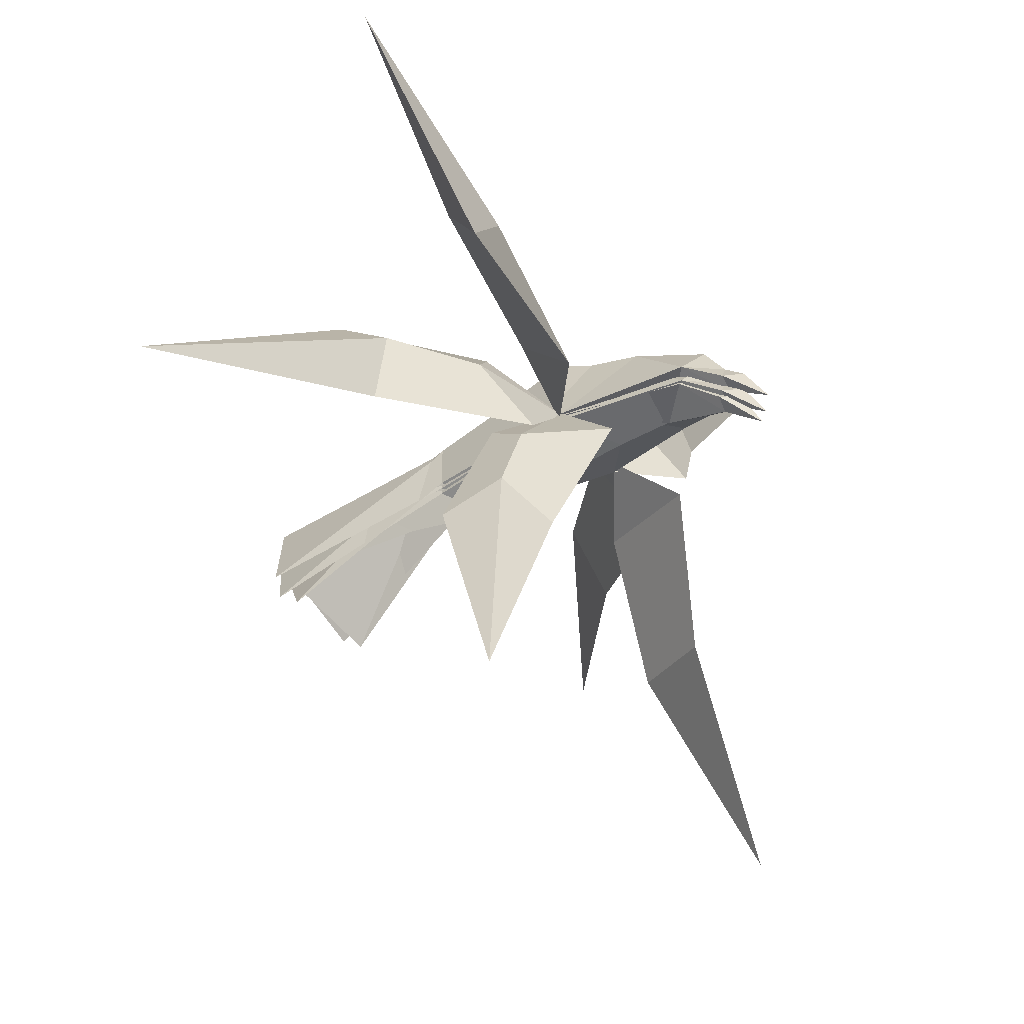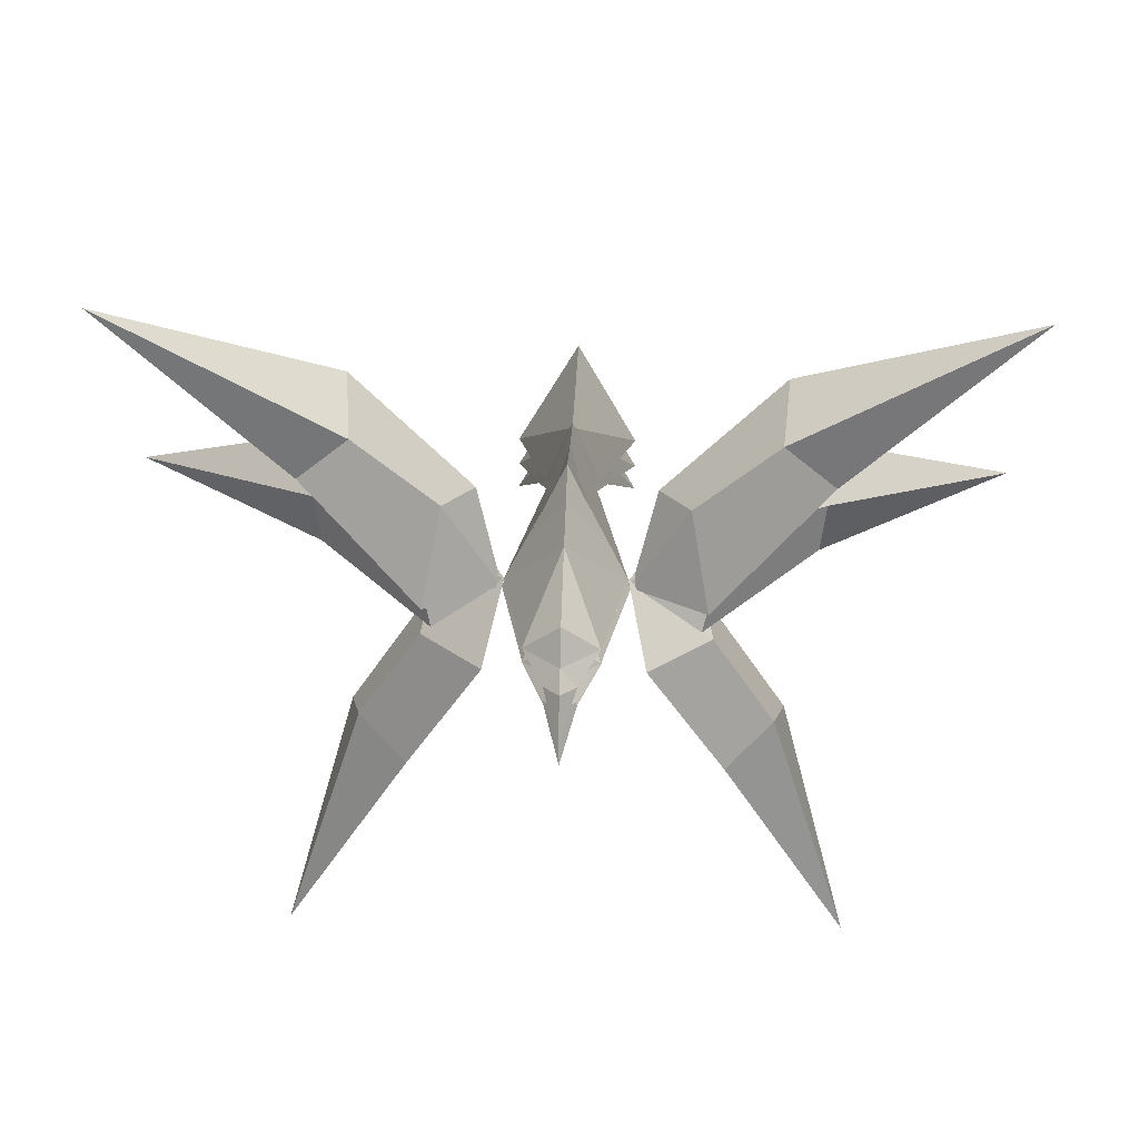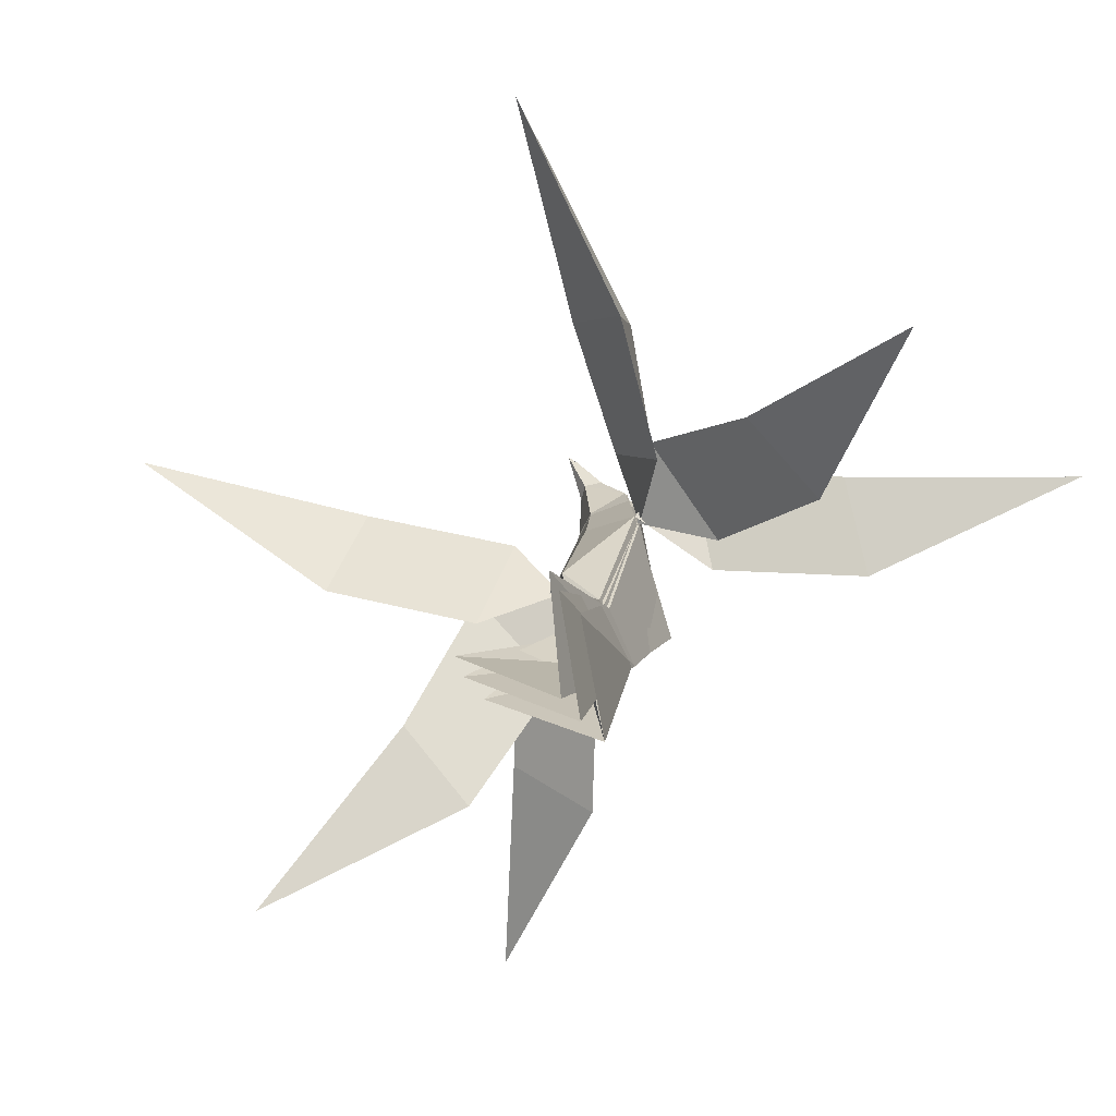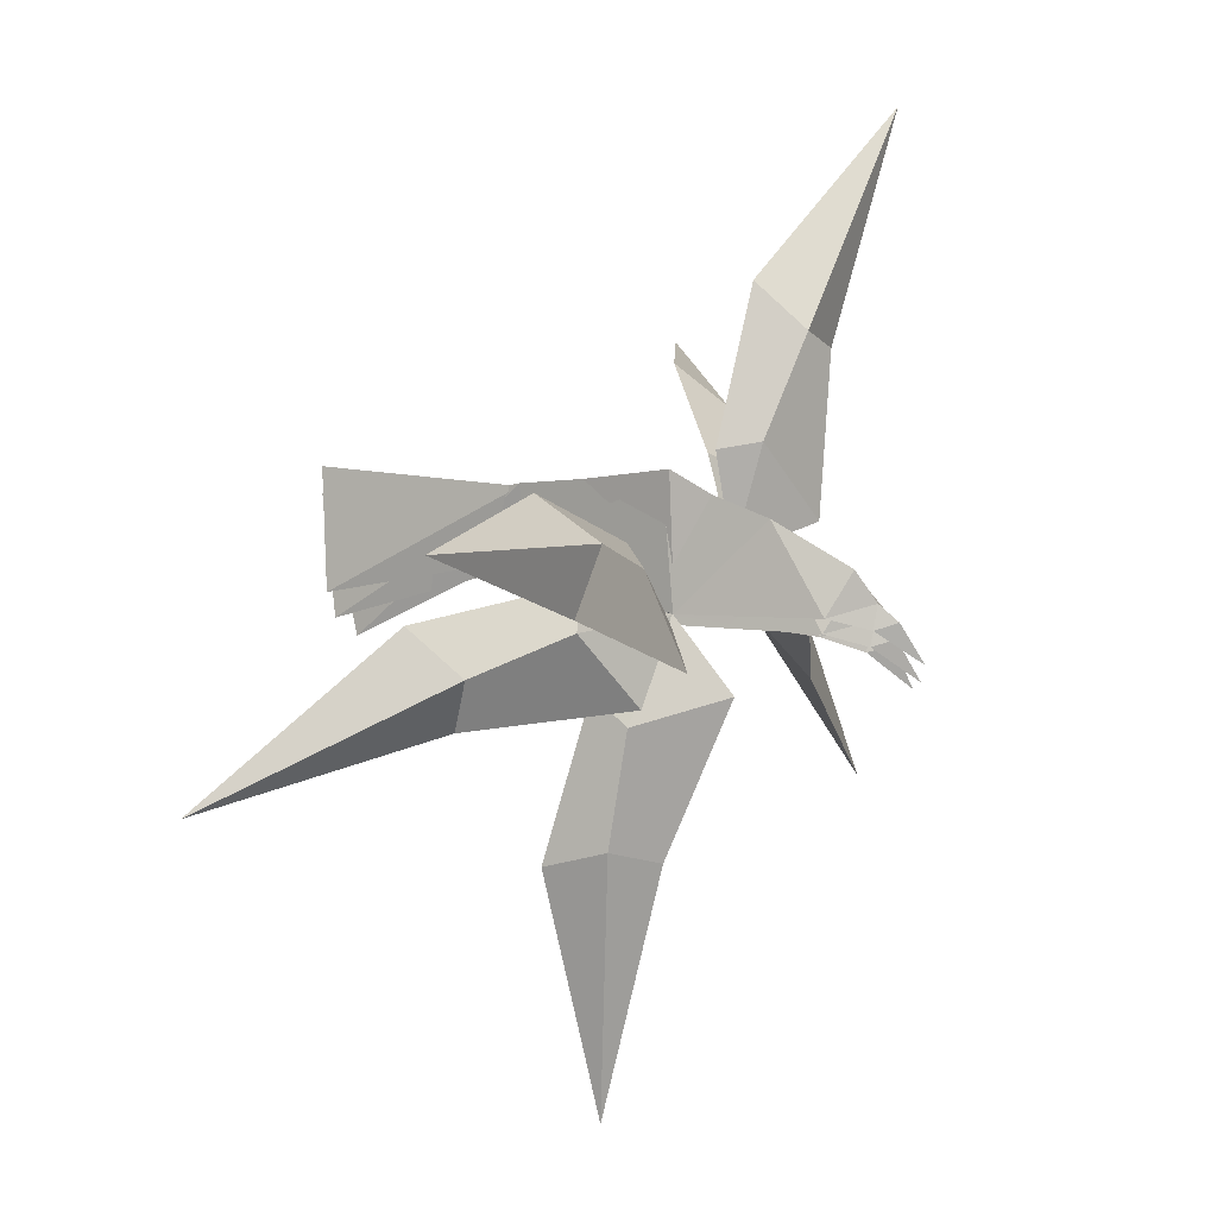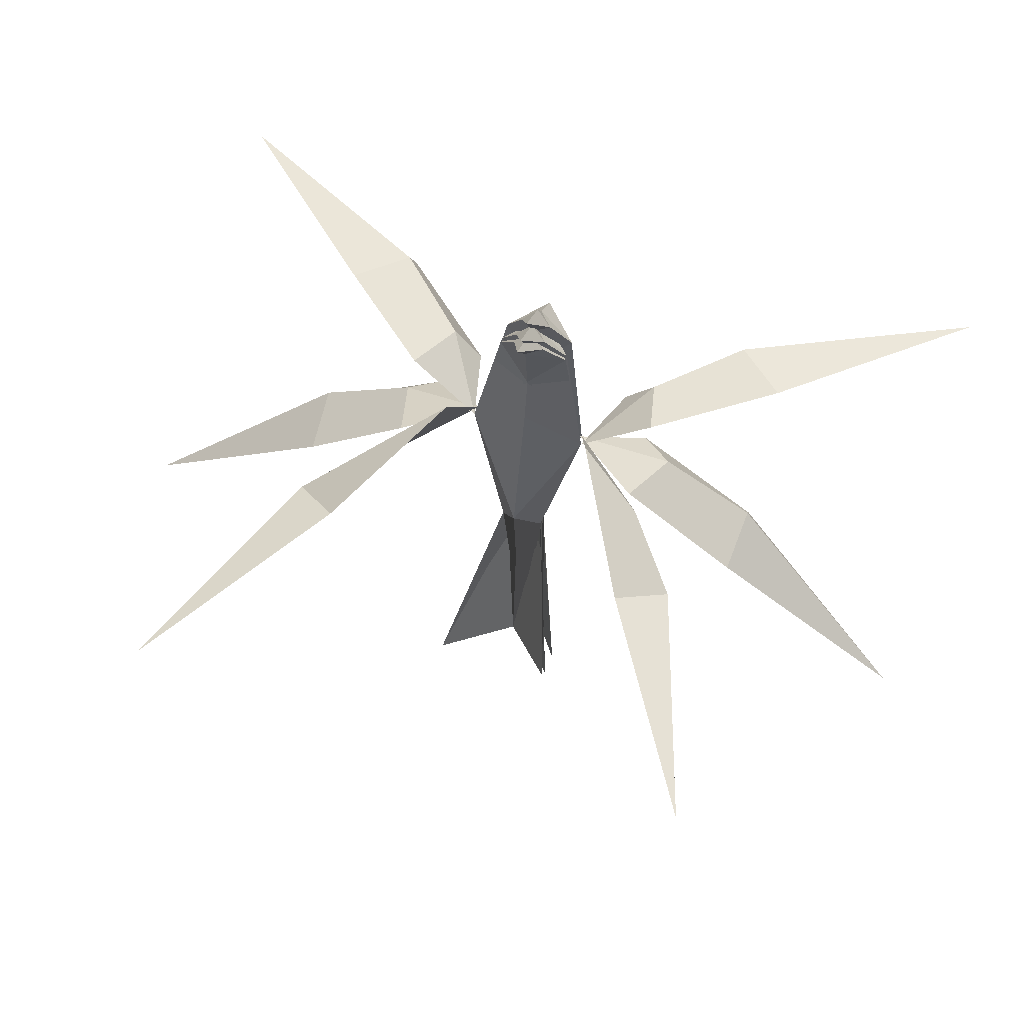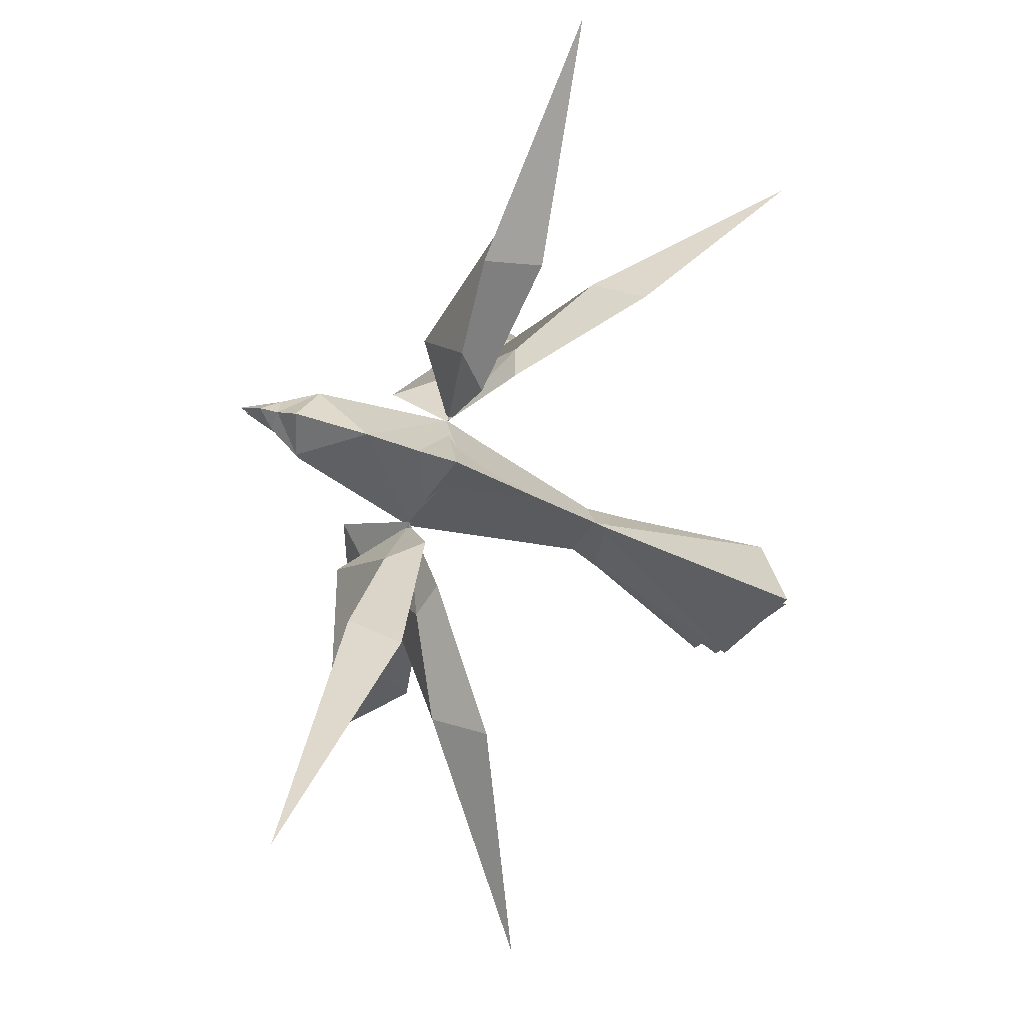
<metadata>
{"format":"obj","ext":"obj","renderer":"f3d","projection":"perspective","resolution":1024,"background":"white","views":[{"elev":-30.8,"azim":-59.1,"up":"+Y"},{"elev":38.0,"azim":1.8,"up":"+Y"},{"elev":-65.5,"azim":44.8,"up":"+Z"},{"elev":35.7,"azim":-61.5,"up":"+Y"},{"elev":61.4,"azim":18.4,"up":"+Z"},{"elev":79.6,"azim":109.9,"up":"+Y"}]}
</metadata>
<code>
o seagull-frame1_Sphere.002
v 0.05249 0.7359 -0.1431
v 0 0.666 -0.02139
v 0 0.7195 -0.6963
v 0 0.8778 -0.1778
v 0 0.9722 0.4188
v 0.1434 0.7768 0.2651
v 0 1.034 0.1767
v 0.2717 0.9972 0.2692
v 0.2005 0.993 0.1911
v 0.4754 1.255 0.137
v 0.4618 1.176 0.2778
v 0.3129 0.8064 0.391
v 0.5809 1.072 0.2825
v 0.08331 0.8241 0.5806
v 0 0.8346 0.6612
v 0.03601 0.7913 0.668
v 0.1473 0.5058 -0.5799
v 0 0.7677 0.6673
v 0 0.7141 0.7704
v -0.03601 0.7913 0.668
v -0.3129 0.8064 0.391
v -0.5809 1.072 0.2825
v -0.4618 1.176 0.2778
v -0.2717 0.9972 0.2692
v -0.08331 0.8241 0.5806
v -1.005 1.463 0.2307
v -0.4754 1.255 0.137
v -0.2005 0.993 0.1911
v -0.05249 0.7359 -0.1431
v -0.1434 0.7768 0.2651
v 0 0.9024 0.6079
v 1.005 1.463 0.2307
v 0 0.7509 0.363
v 0 0.8023 0.7106
v 0 0.7734 0.5114
v -0.1473 0.5058 -0.5799
f 1 2 3 4
f 5 6 7
f 8 9 10 11
f 12 8 11 13
f 14 15 16
f 4 17 1
f 18 19 20
f 21 22 23 24
f 18 20 25
f 22 26 23
f 24 23 27 28
f 23 26 27
f 7 4 29 30
f 25 31 5
f 18 14 16
f 6 2 1
f 11 10 32
f 15 14 31
f 6 33 2
f 13 11 32
f 6 8 12
f 16 15 34
f 6 9 8
f 3 17 4
f 16 34 19
f 30 2 33
f 35 25 30 33
f 5 7 30
f 7 6 1 4
f 15 31 25
f 20 19 34
f 30 29 2
f 25 5 30
f 29 4 3 2
f 30 21 24
f 30 24 28
f 14 6 5
f 35 33 6 14
f 4 29 36
f 3 4 36
f 35 14 18
f 20 34 15
f 35 18 25
f 14 5 31
f 25 20 15
f 18 16 19
f 30 28 21
f 22 21 28 27
f 27 26 22
f 6 12 9
f 13 10 9 12
f 10 13 32
o seagull-frame2_Sphere.008
v 0.05249 0.7524 -0.1432
v 0 0.6845 -0.01996
v 0 0.7935 -0.6913
v 0 0.8999 -0.177
v 0 0.9762 0.4263
v 0.1344 0.7962 0.2683
v 0 1.054 0.1832
v 0.3582 0.8568 0.1619
v 0.2804 0.9227 0.1335
v 0.5811 0.9253 -0.1044
v 0.5865 0.8452 0.03643
v 0.304 0.6679 0.2816
v 0.5776 0.6917 0.000799
v 0.08331 0.8151 0.5756
v 0 0.8189 0.6568
v 0.03601 0.7752 0.66
v 0.1473 0.5702 -0.5984
v 0 0.7518 0.6573
v 0 0.6899 0.7557
v -0.03601 0.7752 0.66
v -0.304 0.6679 0.2816
v -0.5776 0.6917 0.000799
v -0.5865 0.8452 0.03643
v -0.3582 0.8568 0.1619
v -0.08331 0.8151 0.5756
v -1.048 0.6783 -0.3373
v -0.5811 0.9253 -0.1044
v -0.2804 0.9227 0.1335
v -0.05249 0.7524 -0.1432
v -0.1344 0.7962 0.2683
v 0 0.8909 0.6091
v 1.048 0.6783 -0.3373
v 0 0.7865 0.3744
v 0 0.7827 0.7033
v 0 0.7702 0.5024
v -0.1473 0.5702 -0.5984
f 37 38 39 40
f 41 42 43
f 44 45 46 47
f 48 44 47 49
f 50 51 52
f 40 53 37
f 54 55 56
f 57 58 59 60
f 54 56 61
f 58 62 59
f 60 59 63 64
f 59 62 63
f 43 40 65 66
f 61 67 41
f 54 50 52
f 42 38 37
f 47 46 68
f 51 50 67
f 42 69 38
f 49 47 68
f 42 44 48
f 52 51 70
f 42 45 44
f 39 53 40
f 52 70 55
f 66 38 69
f 71 61 66 69
f 41 43 66
f 43 42 37 40
f 51 67 61
f 56 55 70
f 66 65 38
f 61 41 66
f 65 40 39 38
f 66 57 60
f 66 60 64
f 50 42 41
f 71 69 42 50
f 40 65 72
f 39 40 72
f 71 50 54
f 56 70 51
f 71 54 61
f 50 41 67
f 61 56 51
f 54 52 55
f 66 64 57
f 58 57 64 63
f 63 62 58
f 42 48 45
f 49 46 45 48
f 46 49 68
o seagull-frame3_Sphere.009
v 0.05249 0.7689 -0.1432
v 0 0.7 -0.02196
v 0 0.6604 -0.6712
v 0 0.908 -0.1766
v 0 1.005 0.4155
v 0.1378 0.8005 0.2672
v 0 1.038 0.1662
v 0.3308 0.6336 0.2646
v 0.3127 0.6765 0.1696
v 0.5083 0.347 0.1568
v 0.4773 0.4205 0.2979
v 0.1814 0.6757 0.4344
v 0.3653 0.3349 0.3692
v 0.08331 0.8635 0.5836
v 0 0.8767 0.6638
v 0.03601 0.8337 0.672
v 0.1473 0.4749 -0.5239
v 0 0.8102 0.6721
v 0 0.7601 0.777
v -0.03601 0.8337 0.672
v -0.1814 0.6757 0.4344
v -0.3653 0.3349 0.3692
v -0.4773 0.4205 0.2979
v -0.3308 0.6336 0.2646
v -0.08331 0.8635 0.5836
v -0.6639 -0.1613 0.3815
v -0.5083 0.347 0.1568
v -0.3127 0.6765 0.1696
v -0.05249 0.7689 -0.1432
v -0.1378 0.8005 0.2672
v 0 0.9427 0.6082
v 0.6639 -0.1613 0.3815
v 0 0.8363 0.352
v 0 0.8462 0.7142
v 0 0.8105 0.5161
v -0.1473 0.4749 -0.5239
f 73 74 75 76
f 77 78 79
f 80 81 82 83
f 84 80 83 85
f 86 87 88
f 76 89 73
f 90 91 92
f 93 94 95 96
f 90 92 97
f 94 98 95
f 96 95 99 100
f 95 98 99
f 79 76 101 102
f 97 103 77
f 90 86 88
f 78 74 73
f 83 82 104
f 87 86 103
f 78 105 74
f 85 83 104
f 78 80 84
f 88 87 106
f 78 81 80
f 75 89 76
f 88 106 91
f 102 74 105
f 107 97 102 105
f 77 79 102
f 79 78 73 76
f 87 103 97
f 92 91 106
f 102 101 74
f 97 77 102
f 101 76 75 74
f 102 93 96
f 102 96 100
f 86 78 77
f 107 105 78 86
f 76 101 108
f 75 76 108
f 107 86 90
f 92 106 87
f 107 90 97
f 86 77 103
f 97 92 87
f 90 88 91
f 102 100 93
f 94 93 100 99
f 99 98 94
f 78 84 81
f 85 82 81 84
f 82 85 104

</code>
